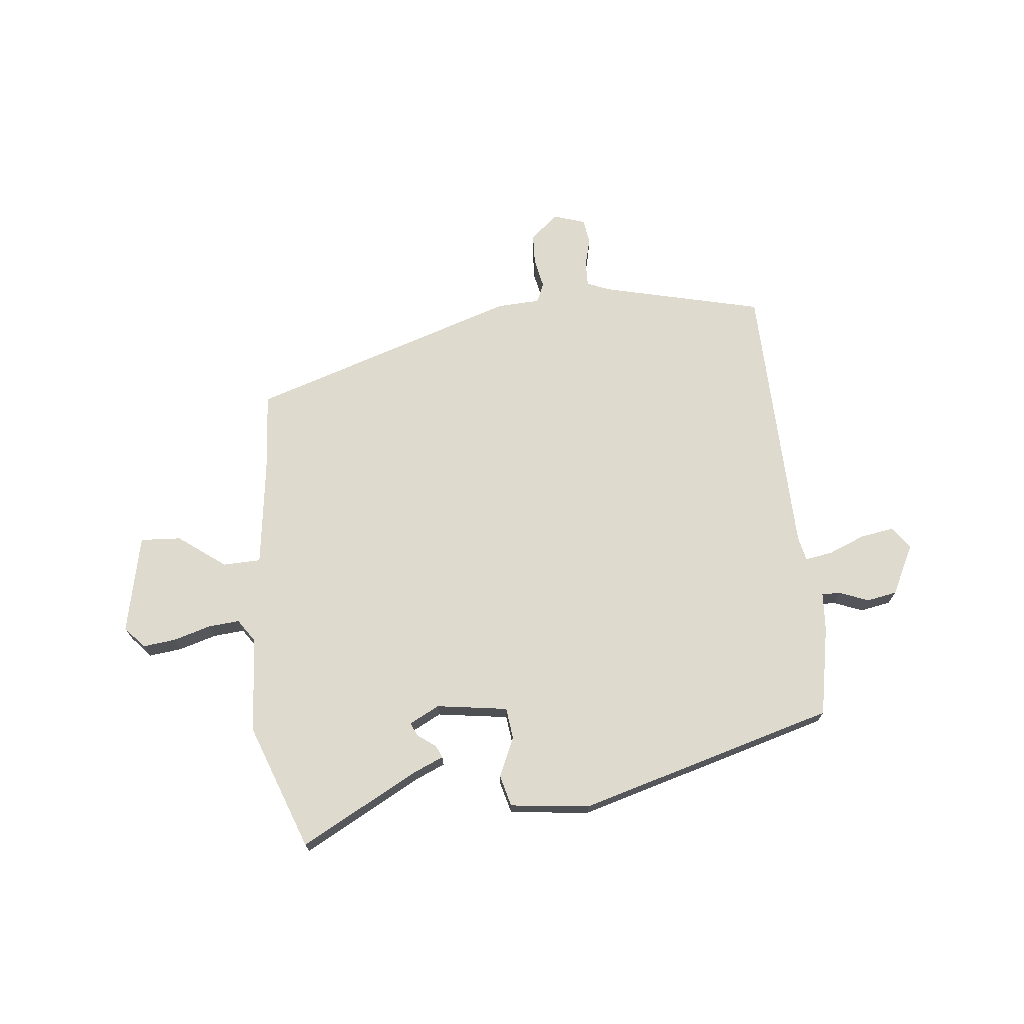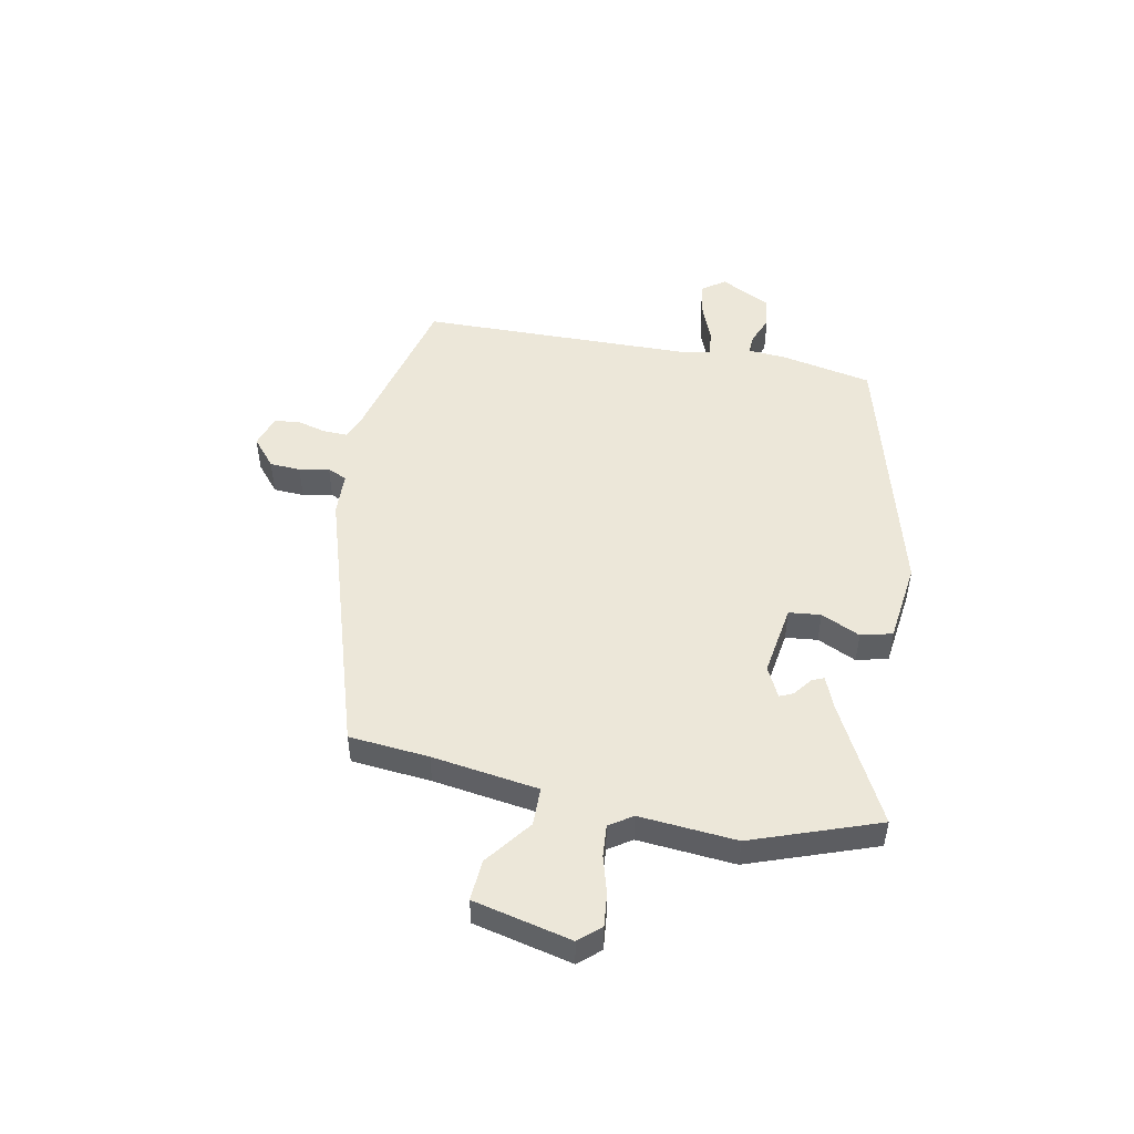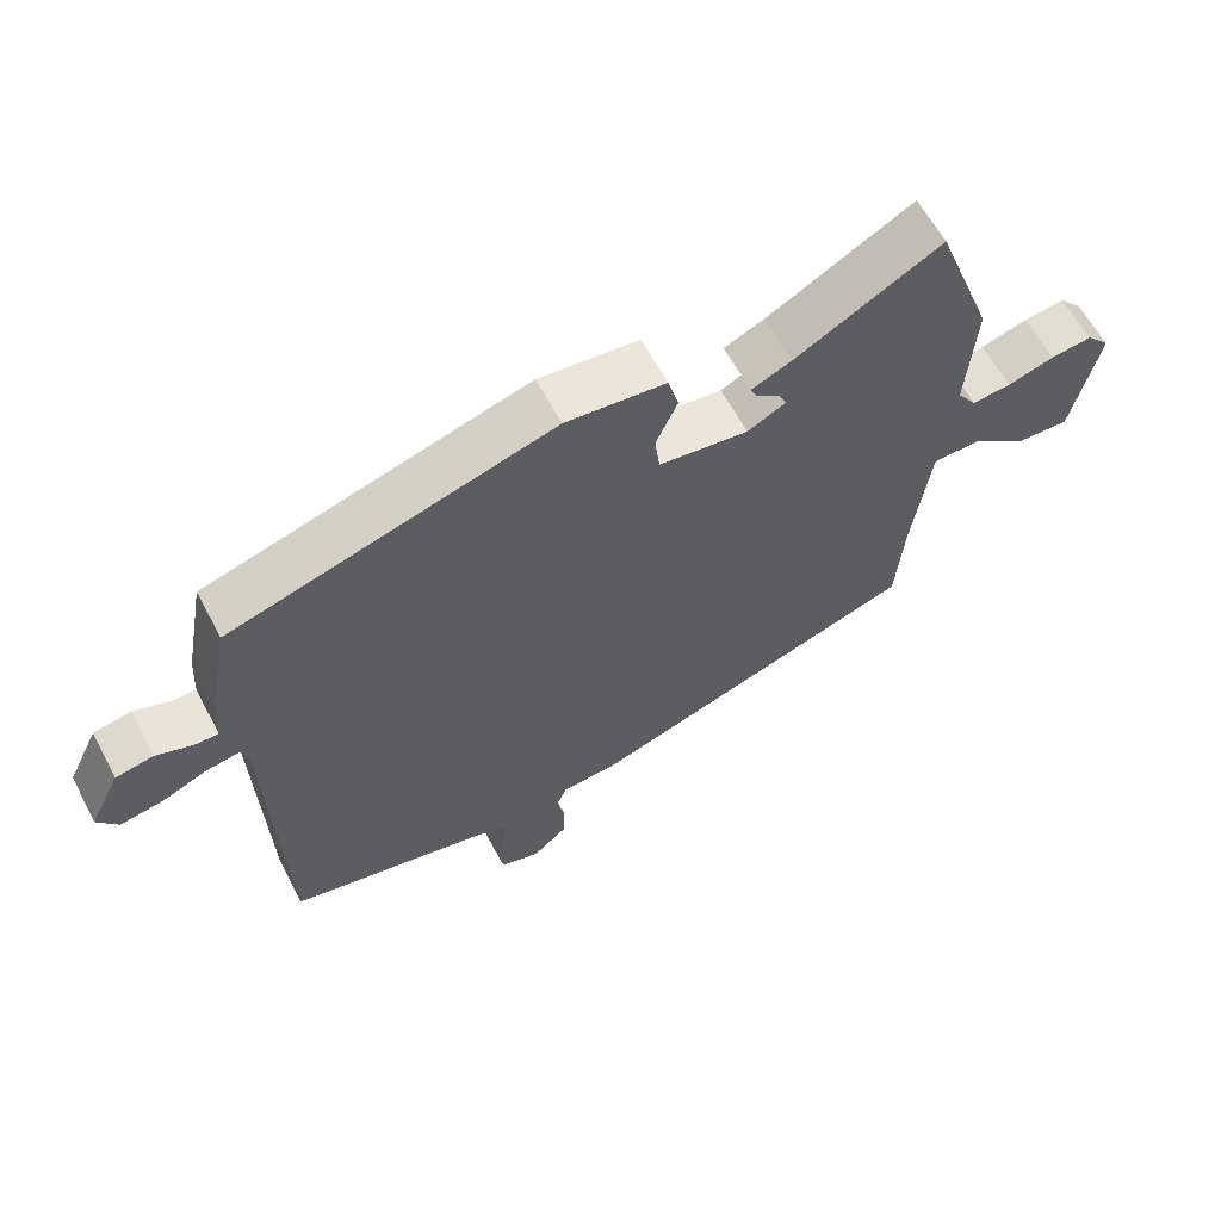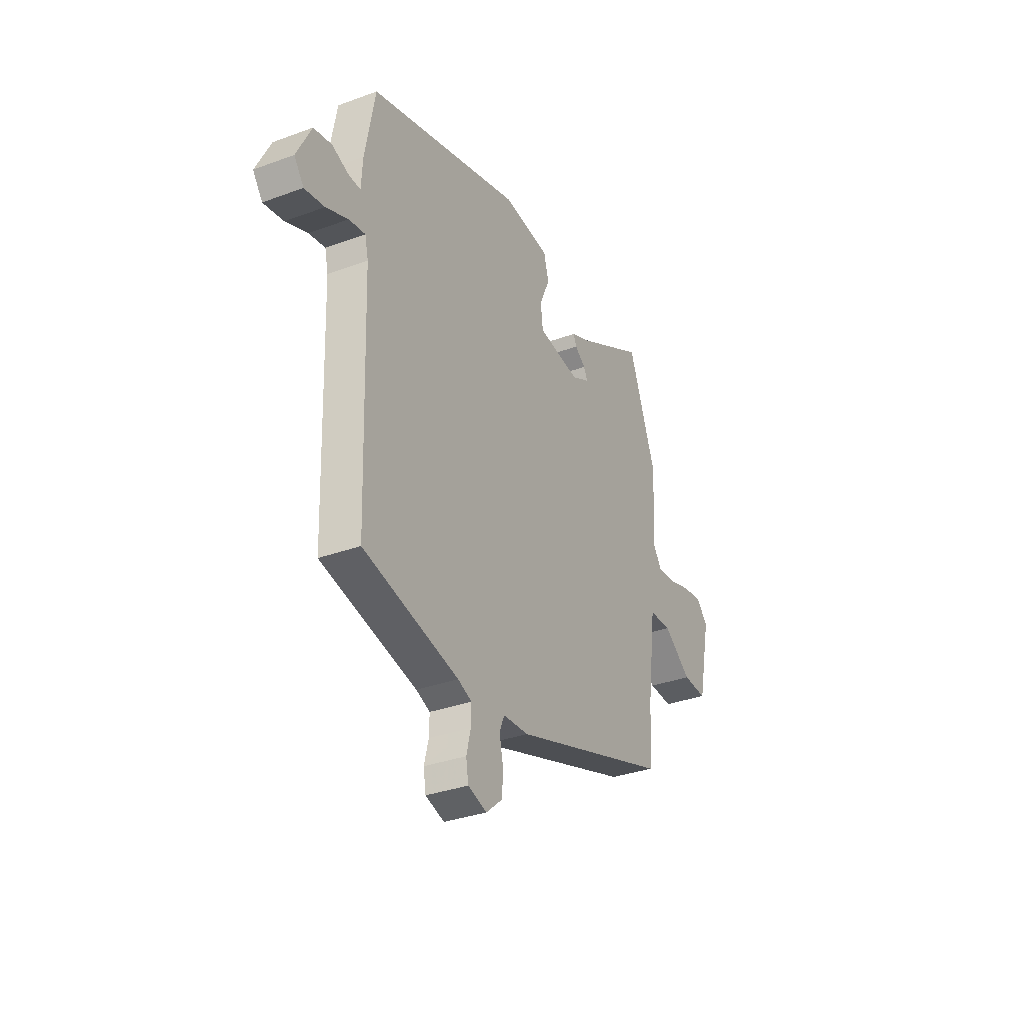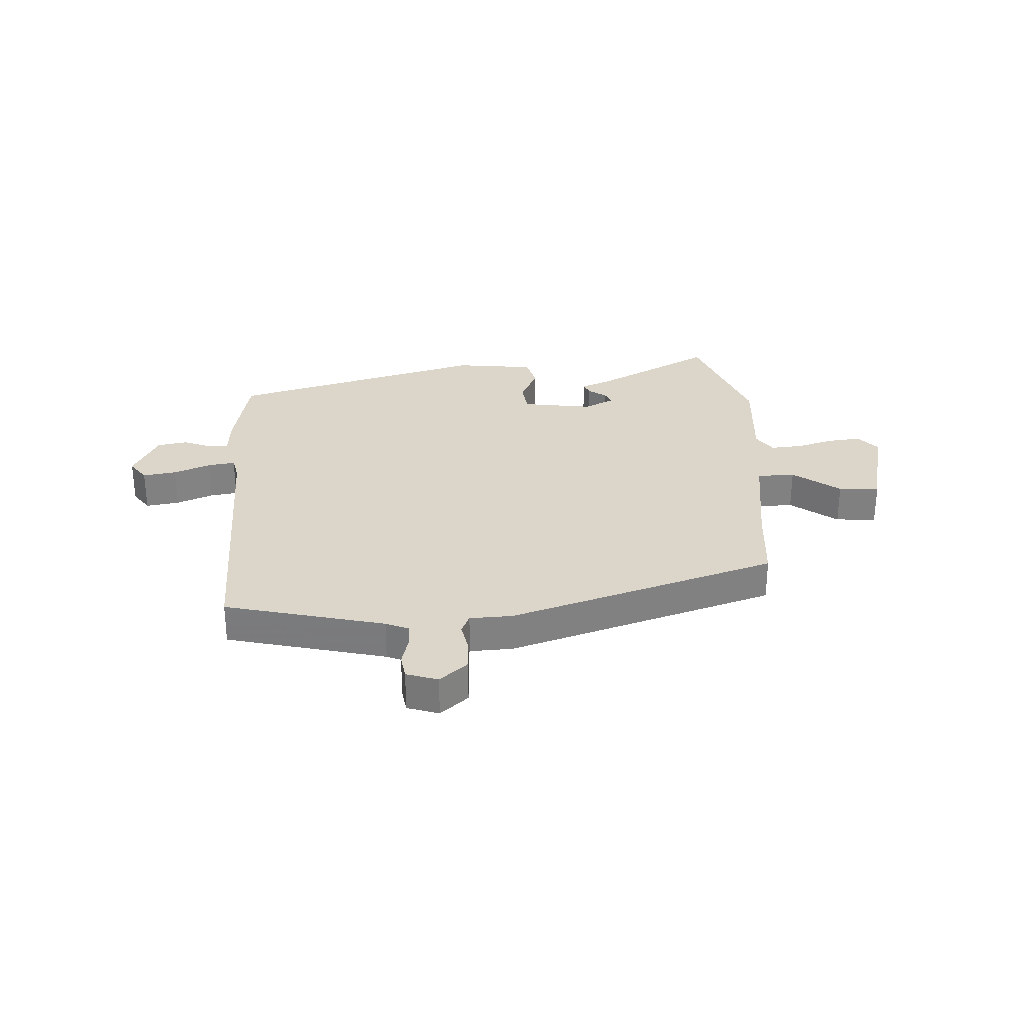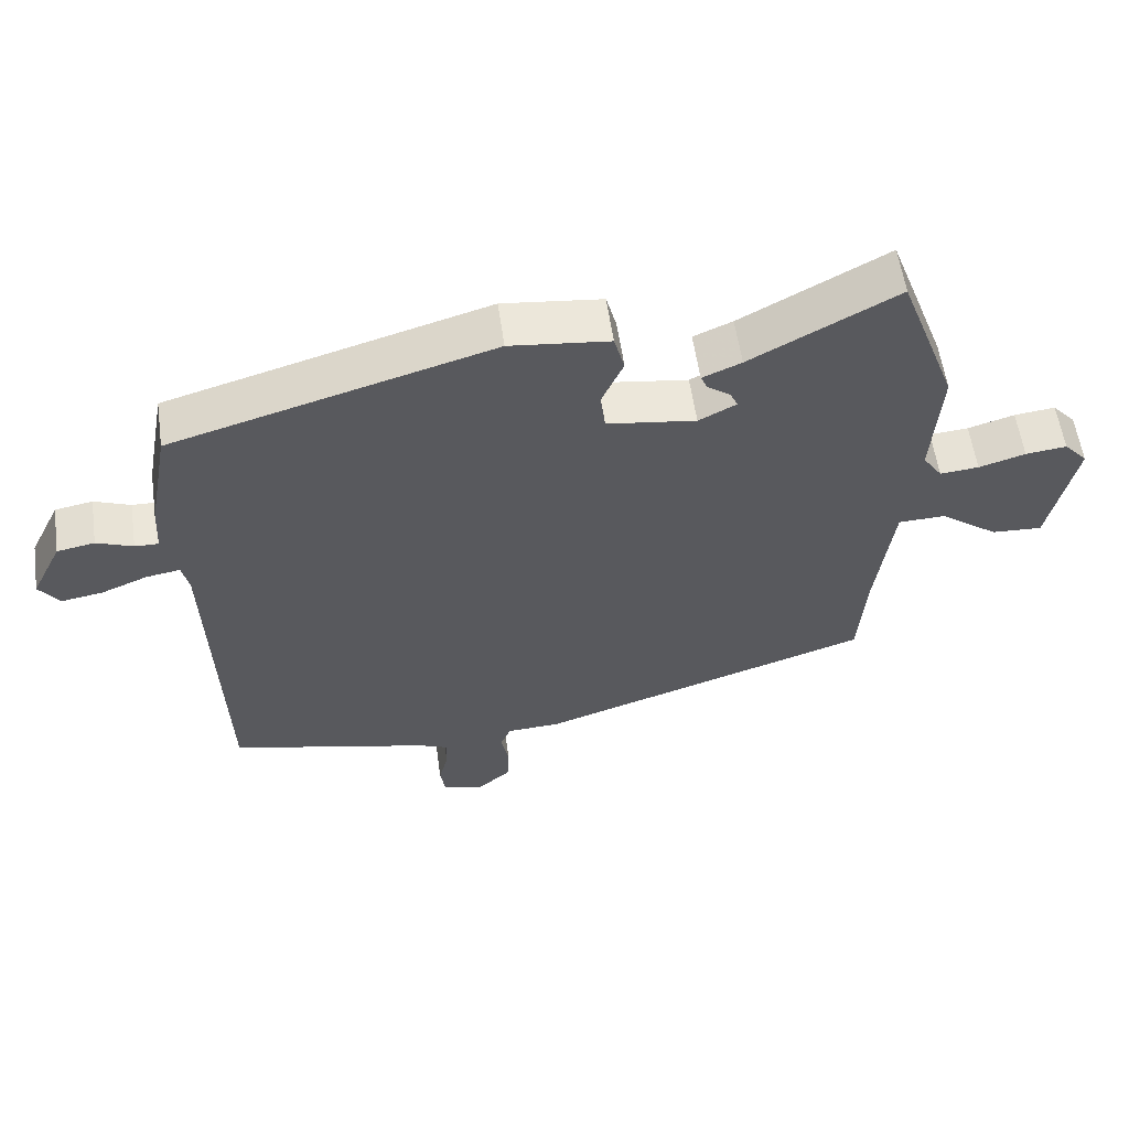
<metadata>
{"format":"obj","ext":"obj","renderer":"f3d","projection":"perspective","resolution":1024,"background":"white","views":[{"elev":71.2,"azim":-5.7,"up":"+Y"},{"elev":49.8,"azim":-78.1,"up":"+Y"},{"elev":61.9,"azim":151.9,"up":"+Z"},{"elev":-33.2,"azim":116.9,"up":"+Z"},{"elev":29.9,"azim":177.4,"up":"+Y"},{"elev":57.7,"azim":171.9,"up":"+Z"}]}
</metadata>
<code>
v 0.501 0.07 -0.43
v 0.213 0.07 -0.498
v 0.171 0.07 -0.515
v 0.172 0.07 -0.559
v 0.185 0.07 -0.611
v 0.178 0.07 -0.655
v 0.121 0.07 -0.673
v 0.071 0.07 -0.63
v 0.069 0.07 -0.575
v 0.08 0.07 -0.522
v 0.065 0.07 -0.487
v -0.012 0.07 -0.483
v -0.492 0.07 -0.326
v -0.503 0.07 -0.183
v -0.528 0.07 0.008
v -0.596 0.07 0.01
v -0.68 0.07 -0.052
v -0.753 0.07 -0.056
v -0.791 0.07 0.12
v -0.757 0.07 0.158
v -0.698 0.07 0.151
v -0.631 0.07 0.131
v -0.575 0.07 0.126
v -0.547 0.07 0.167
v -0.559 0.07 0.341
v -0.475 0.07 0.566
v -0.265 0.07 0.452
v -0.209 0.07 0.428
v -0.219 0.07 0.406
v -0.252 0.07 0.382
v -0.263 0.07 0.358
v -0.209 0.07 0.33
v -0.081 0.07 0.348
v -0.074 0.07 0.405
v -0.105 0.07 0.475
v -0.09 0.07 0.531
v 0.053 0.07 0.547
v 0.513 0.07 0.415
v 0.543 0.07 0.253
v 0.547 0.07 0.184
v 0.581 0.07 0.185
v 0.633 0.07 0.205
v 0.687 0.07 0.195
v 0.731 0.07 0.106
v 0.702 0.07 0.066
v 0.642 0.07 0.076
v 0.576 0.07 0.103
v 0.527 0.07 0.111
v 0.517 0.07 0.067
v 0.501 0 -0.43
v 0.213 0 -0.498
v 0.171 0 -0.515
v 0.172 0 -0.559
v 0.185 0 -0.611
v 0.178 0 -0.655
v 0.121 0 -0.673
v 0.071 0 -0.63
v 0.069 0 -0.575
v 0.08 0 -0.522
v 0.065 0 -0.487
v -0.012 0 -0.483
v -0.492 0 -0.326
v -0.503 0 -0.183
v -0.528 0 0.008
v -0.596 0 0.01
v -0.68 0 -0.052
v -0.753 0 -0.056
v -0.791 0 0.12
v -0.757 0 0.158
v -0.698 0 0.151
v -0.631 0 0.131
v -0.575 0 0.126
v -0.547 0 0.167
v -0.559 0 0.341
v -0.475 0 0.566
v -0.265 0 0.452
v -0.209 0 0.428
v -0.219 0 0.406
v -0.252 0 0.382
v -0.263 0 0.358
v -0.209 0 0.33
v -0.081 0 0.348
v -0.074 0 0.405
v -0.105 0 0.475
v -0.09 0 0.531
v 0.053 0 0.547
v 0.513 0 0.415
v 0.543 0 0.253
v 0.547 0 0.184
v 0.581 0 0.185
v 0.633 0 0.205
v 0.687 0 0.195
v 0.731 0 0.106
v 0.702 0 0.066
v 0.642 0 0.076
v 0.576 0 0.103
v 0.527 0 0.111
v 0.517 0 0.067
f 44 45 46 47
f 44 47 48
f 41 42 43 44
f 40 41 44 48
f 39 40 48
f 38 39 48 49
f 34 35 36 37
f 33 34 37 38
f 32 33 38 49
f 27 28 29 30
f 27 30 31
f 24 25 26 27
f 23 24 27 31
f 19 20 21 22
f 19 22 23
f 16 17 18 19
f 15 16 19 23
f 11 12 13 14
f 11 14 15
f 7 8 9 10
f 5 6 7 10
f 4 5 10 11
f 3 4 11 15
f 32 49 1 2
f 15 23 31 32
f 2 3 15 32
f 96 95 94 93
f 97 96 93
f 93 92 91 90
f 97 93 90 89
f 97 89 88
f 98 97 88 87
f 86 85 84 83
f 87 86 83 82
f 98 87 82 81
f 79 78 77 76
f 80 79 76
f 76 75 74 73
f 80 76 73 72
f 71 70 69 68
f 72 71 68
f 68 67 66 65
f 72 68 65 64
f 63 62 61 60
f 64 63 60
f 59 58 57 56
f 59 56 55 54
f 60 59 54 53
f 64 60 53 52
f 51 50 98 81
f 81 80 72 64
f 81 64 52 51
f 1 50 51 2
f 2 51 52 3
f 3 52 53 4
f 4 53 54 5
f 5 54 55 6
f 6 55 56 7
f 7 56 57 8
f 8 57 58 9
f 9 58 59 10
f 10 59 60 11
f 11 60 61 12
f 12 61 62 13
f 13 62 63 14
f 14 63 64 15
f 15 64 65 16
f 16 65 66 17
f 17 66 67 18
f 18 67 68 19
f 19 68 69 20
f 20 69 70 21
f 21 70 71 22
f 22 71 72 23
f 23 72 73 24
f 24 73 74 25
f 25 74 75 26
f 26 75 76 27
f 27 76 77 28
f 28 77 78 29
f 29 78 79 30
f 30 79 80 31
f 31 80 81 32
f 32 81 82 33
f 33 82 83 34
f 34 83 84 35
f 35 84 85 36
f 36 85 86 37
f 37 86 87 38
f 38 87 88 39
f 39 88 89 40
f 40 89 90 41
f 41 90 91 42
f 42 91 92 43
f 43 92 93 44
f 44 93 94 45
f 45 94 95 46
f 46 95 96 47
f 47 96 97 48
f 48 97 98 49
f 49 98 50 1

</code>
